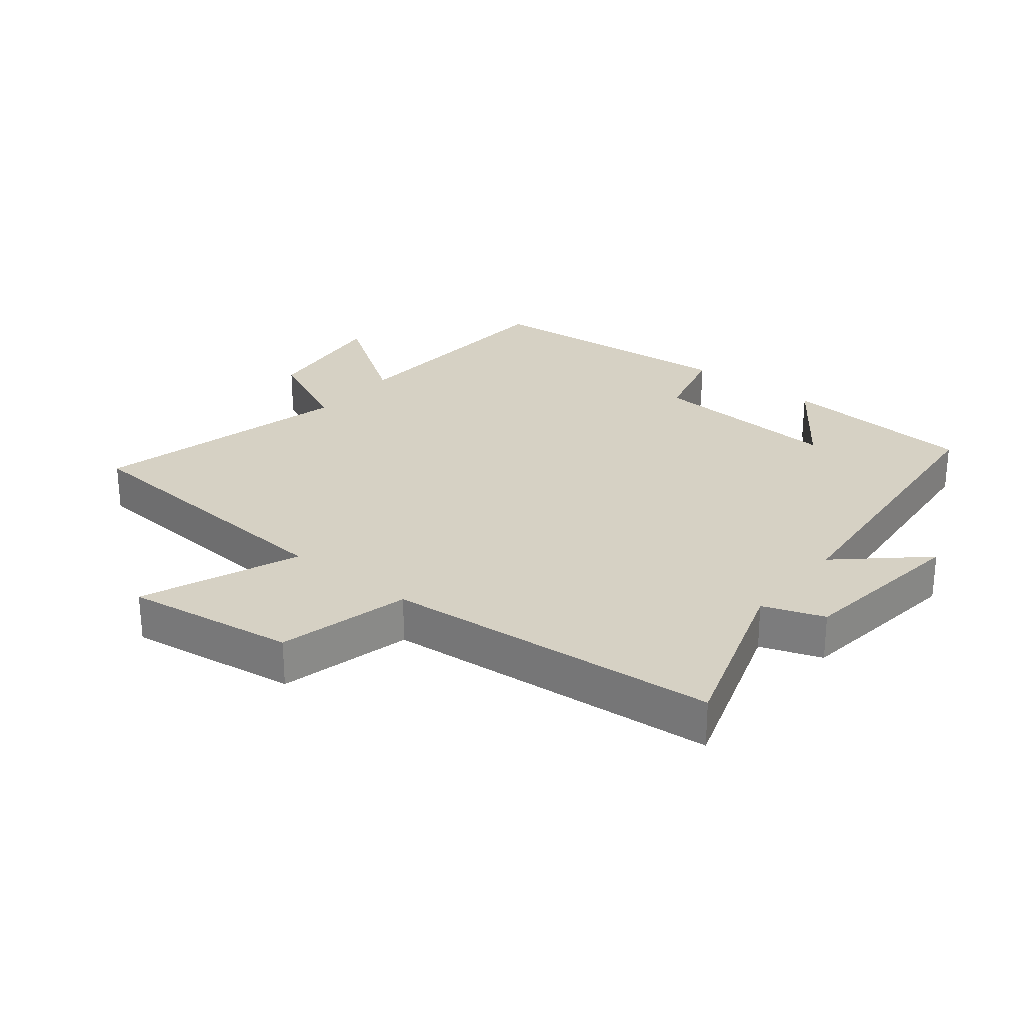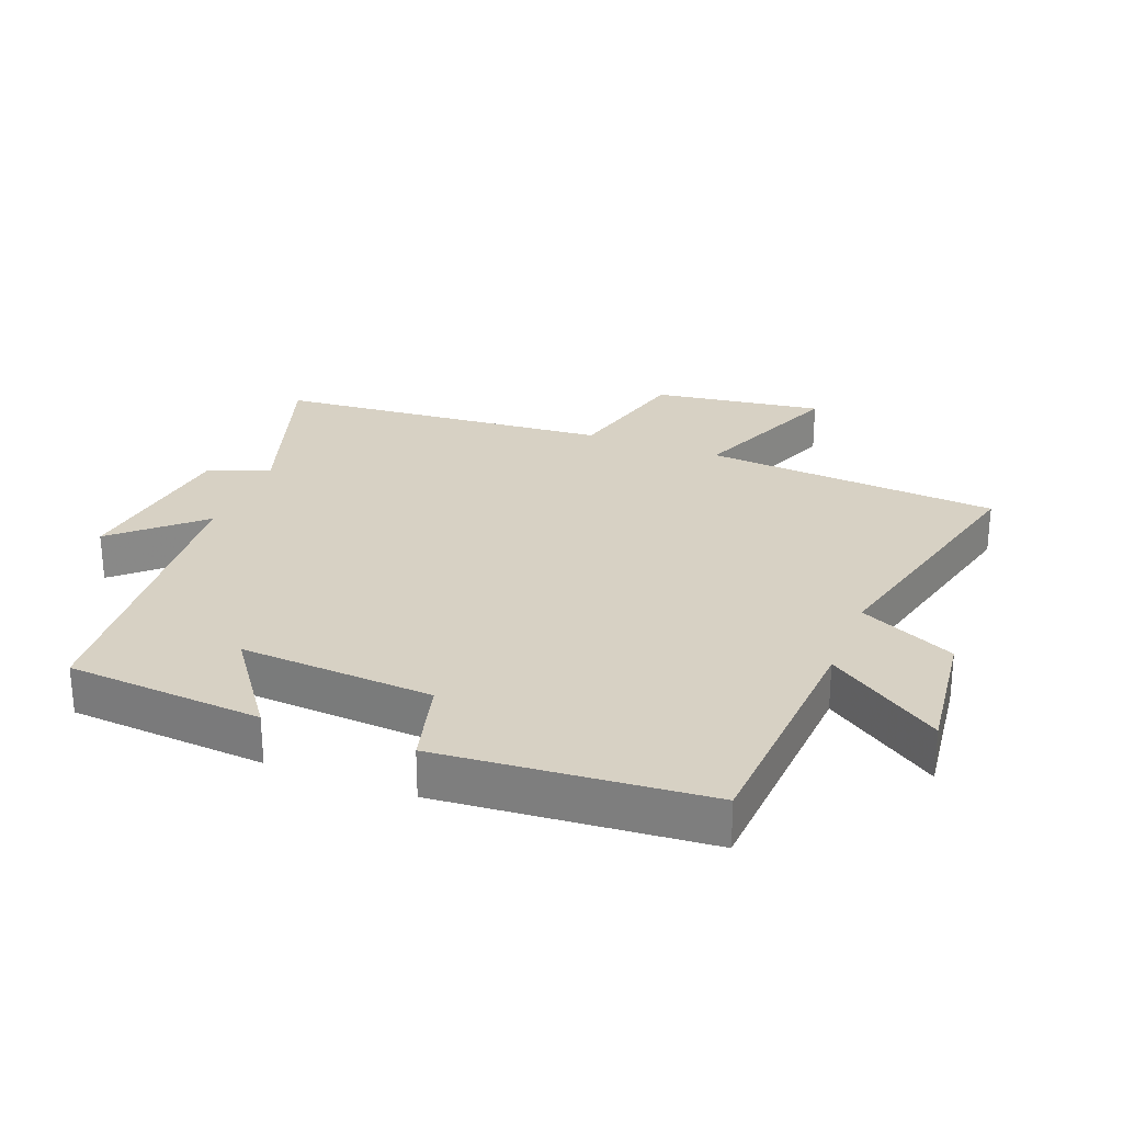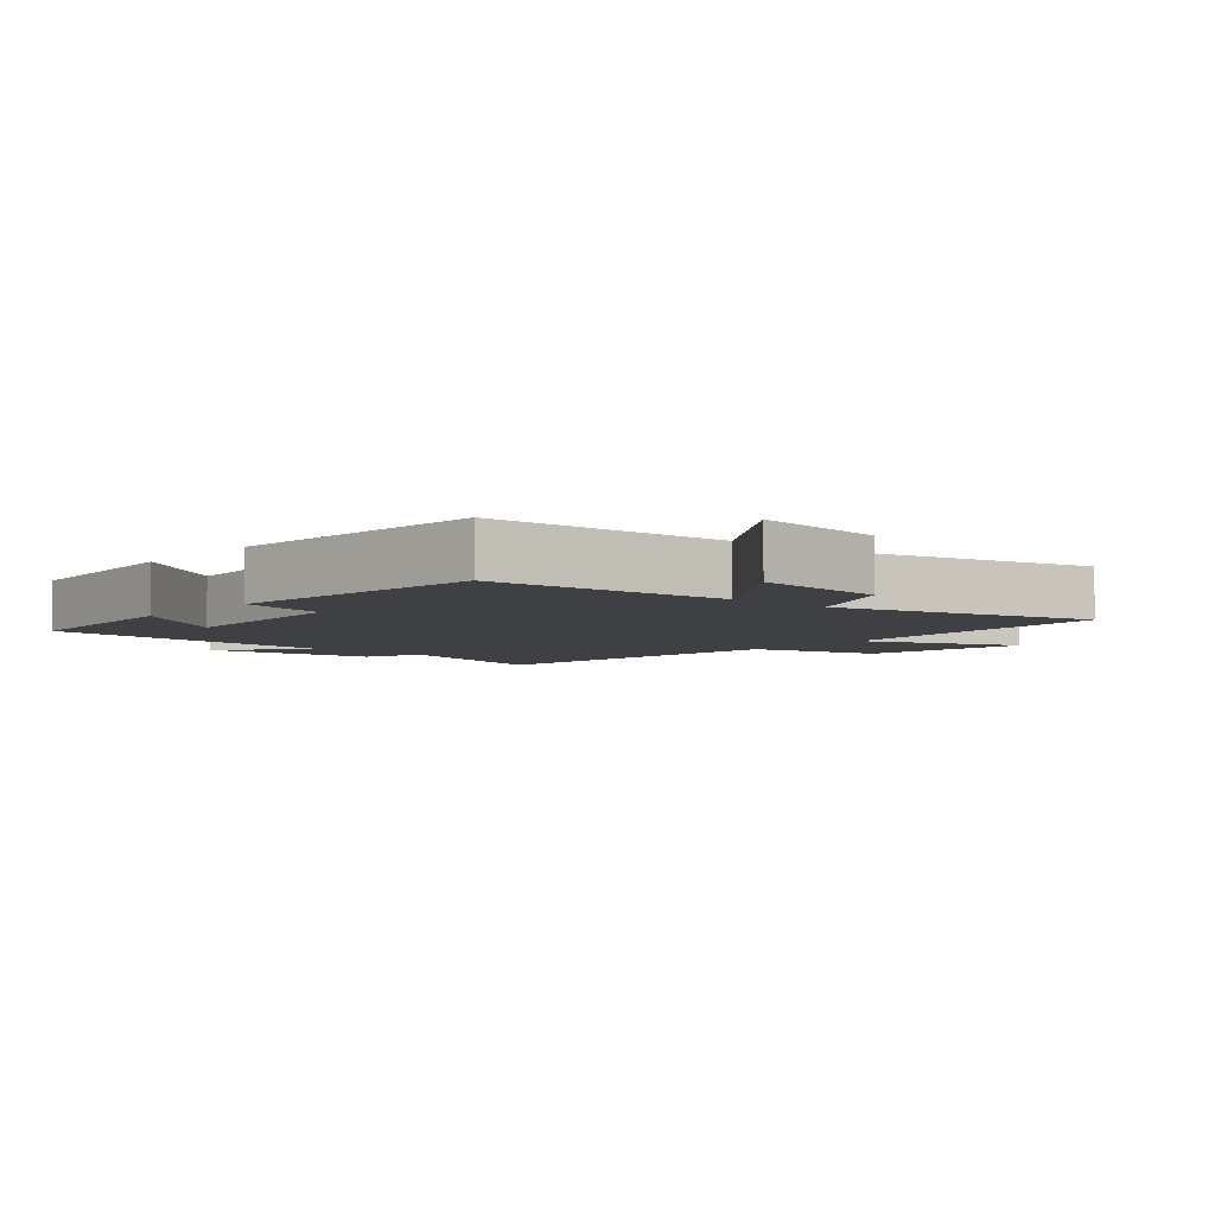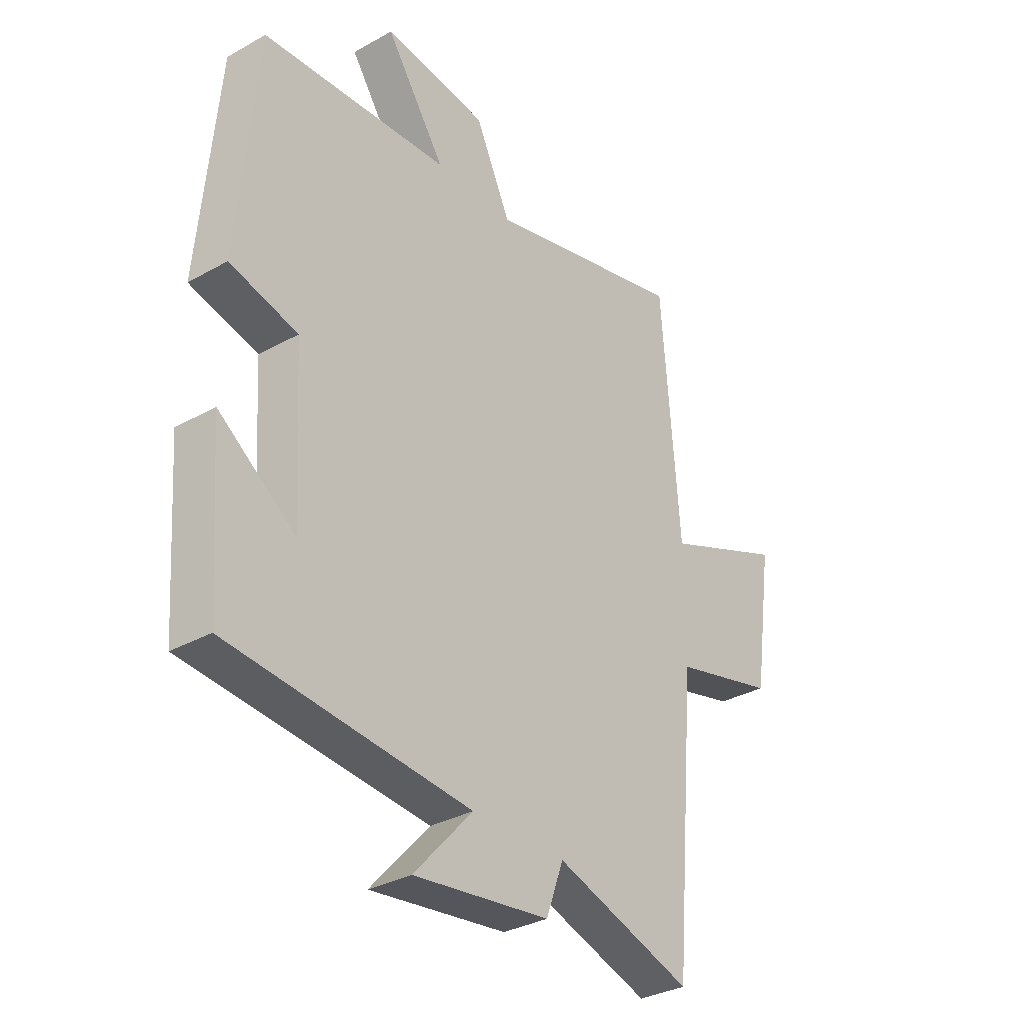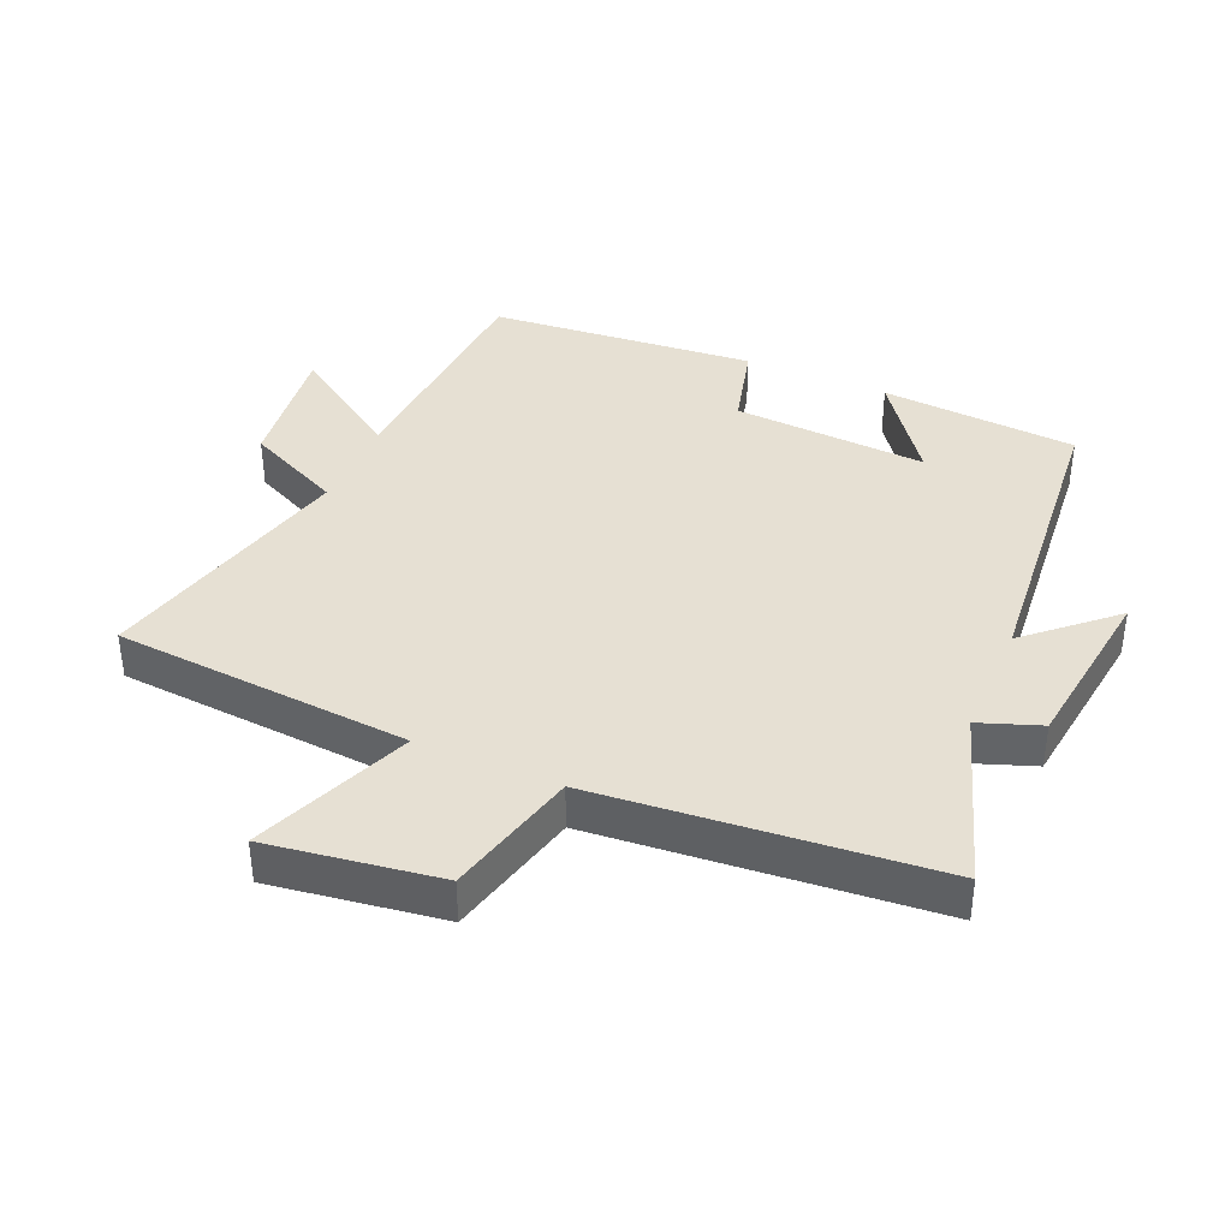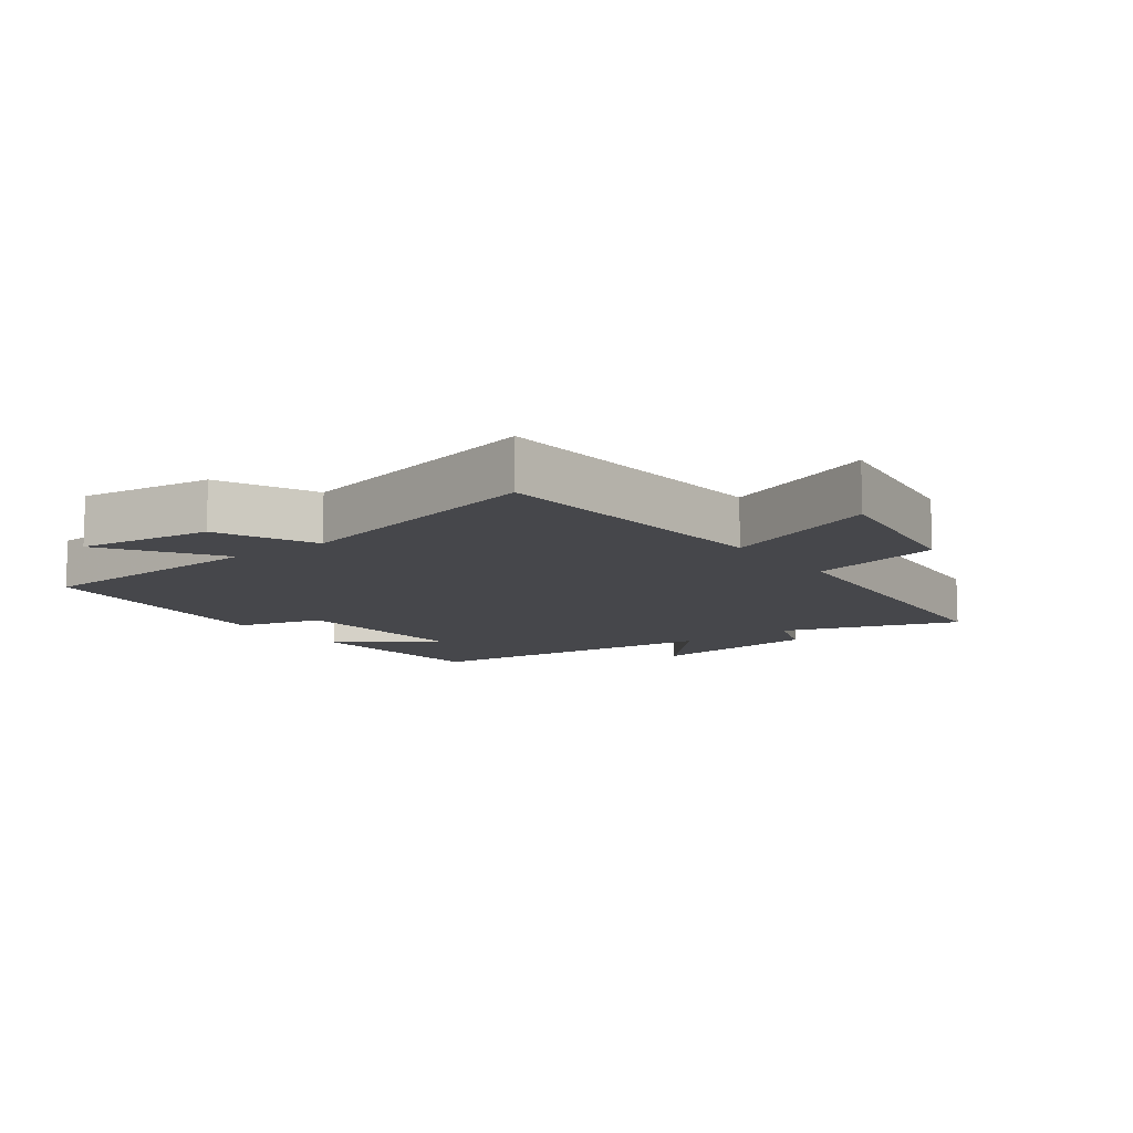
<metadata>
{"format":"obj","ext":"obj","renderer":"f3d","projection":"perspective","resolution":1024,"background":"white","views":[{"elev":27.0,"azim":128.8,"up":"+Y"},{"elev":27.1,"azim":-68.6,"up":"+Y"},{"elev":-5.1,"azim":-40.7,"up":"+Y"},{"elev":-32.6,"azim":-52.0,"up":"+Z"},{"elev":38.5,"azim":113.4,"up":"+Y"},{"elev":-10.7,"azim":36.2,"up":"+Y"}]}
</metadata>
<code>
v -0.478 0.07 -0.456
v -0.5 0.07 -0.154
v -0.348 0.07 -0.265
v -0.366 0.07 0.033
v -0.5 0.07 0.068
v -0.464 0.07 0.478
v -0.093 0.07 0.5
v -0.211 0.07 0.674
v -0.005 0.07 0.648
v 0.065 0.07 0.5
v 0.465 0.07 0.599
v 0.5 0.07 0.143
v 0.742 0.07 0.24
v 0.704 0.07 -0.022
v 0.5 0.07 -0.073
v 0.455 0.07 -0.59
v 0.183 0.07 -0.5
v 0.149 0.07 -0.594
v -0.119 0.07 -0.628
v -0.003 0.07 -0.5
v -0.478 0 -0.456
v -0.5 0 -0.154
v -0.348 0 -0.265
v -0.366 0 0.033
v -0.5 0 0.068
v -0.464 0 0.478
v -0.093 0 0.5
v -0.211 0 0.674
v -0.005 0 0.648
v 0.065 0 0.5
v 0.465 0 0.599
v 0.5 0 0.143
v 0.742 0 0.24
v 0.704 0 -0.022
v 0.5 0 -0.073
v 0.455 0 -0.59
v 0.183 0 -0.5
v 0.149 0 -0.594
v -0.119 0 -0.628
v -0.003 0 -0.5
f 17 18 19 20
f 17 20 1
f 15 16 17
f 15 17 1
f 12 13 14 15
f 10 11 12 15
f 7 8 9 10
f 7 10 15
f 6 7 15
f 5 6 15
f 4 5 15
f 3 4 15
f 1 2 3
f 1 3 15
f 40 39 38 37
f 21 40 37
f 37 36 35
f 21 37 35
f 35 34 33 32
f 35 32 31 30
f 30 29 28 27
f 35 30 27
f 35 27 26
f 35 26 25
f 35 25 24
f 35 24 23
f 23 22 21
f 35 23 21
f 1 21 22 2
f 2 22 23 3
f 3 23 24 4
f 4 24 25 5
f 5 25 26 6
f 6 26 27 7
f 7 27 28 8
f 8 28 29 9
f 9 29 30 10
f 10 30 31 11
f 11 31 32 12
f 12 32 33 13
f 13 33 34 14
f 14 34 35 15
f 15 35 36 16
f 16 36 37 17
f 17 37 38 18
f 18 38 39 19
f 19 39 40 20
f 20 40 21 1

</code>
